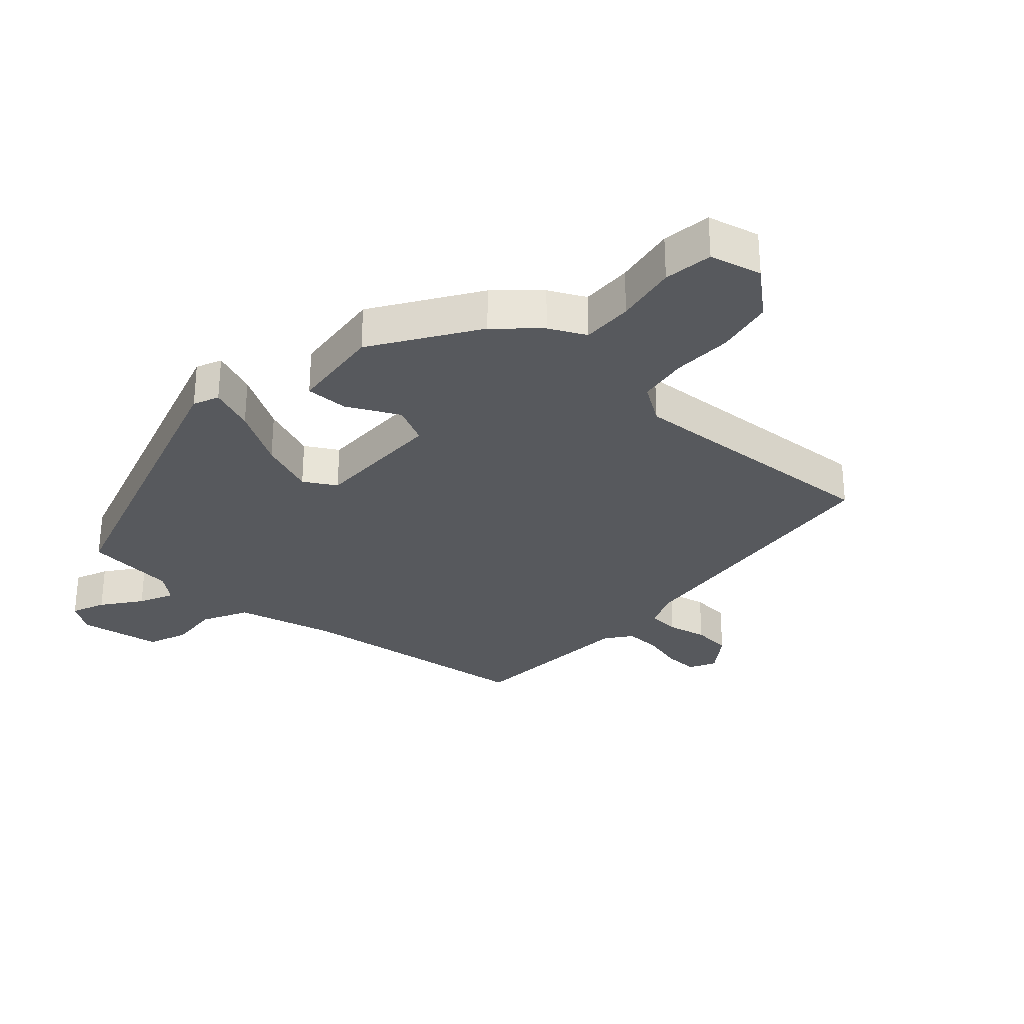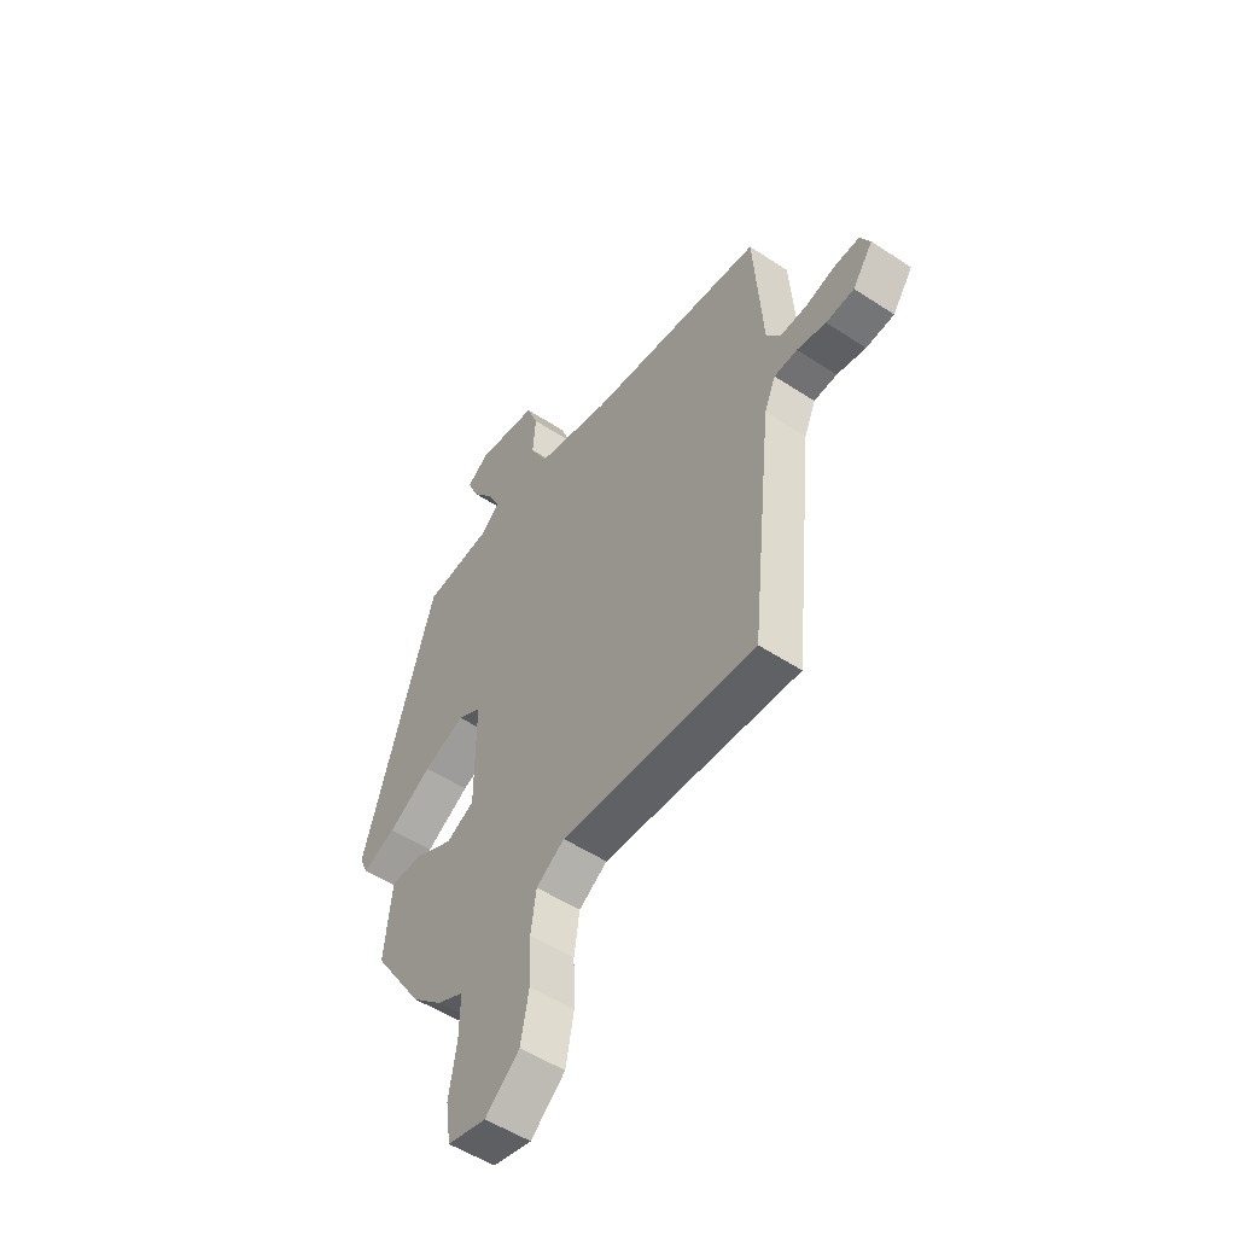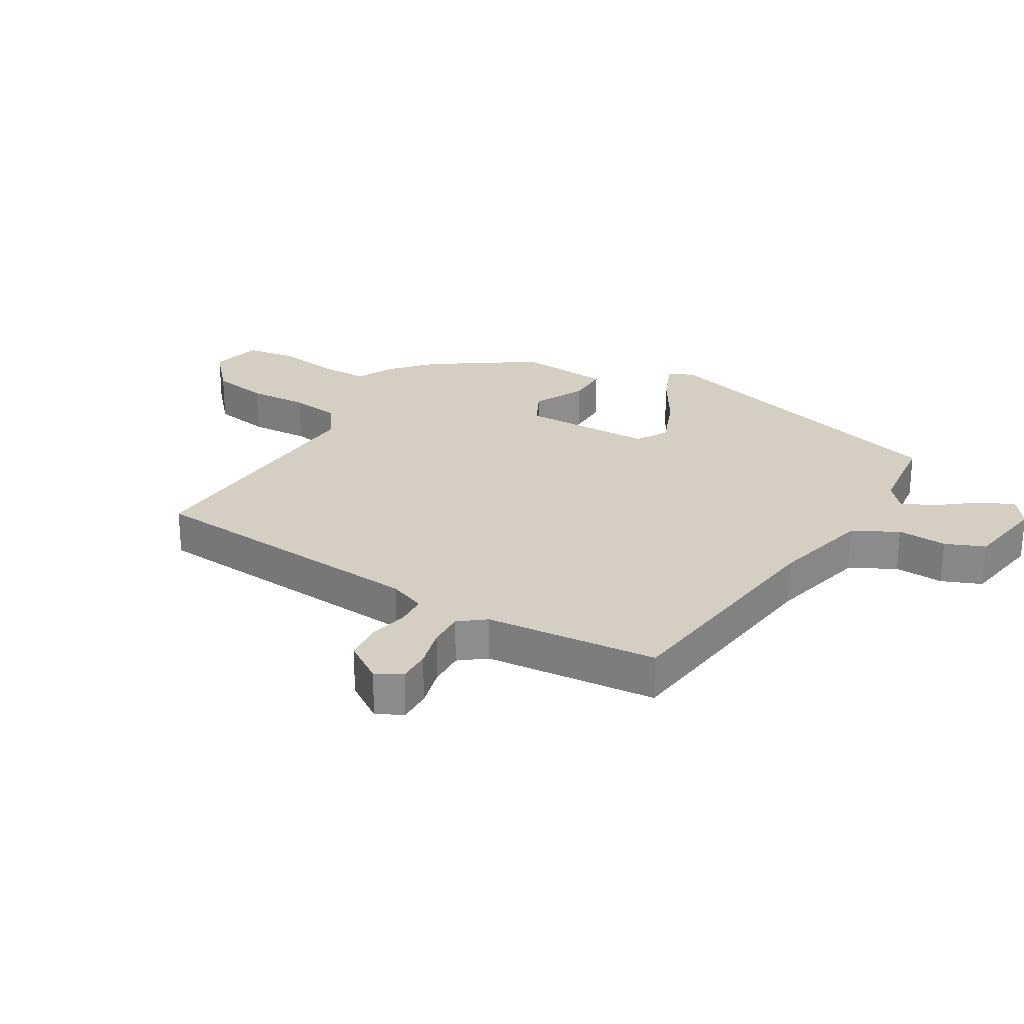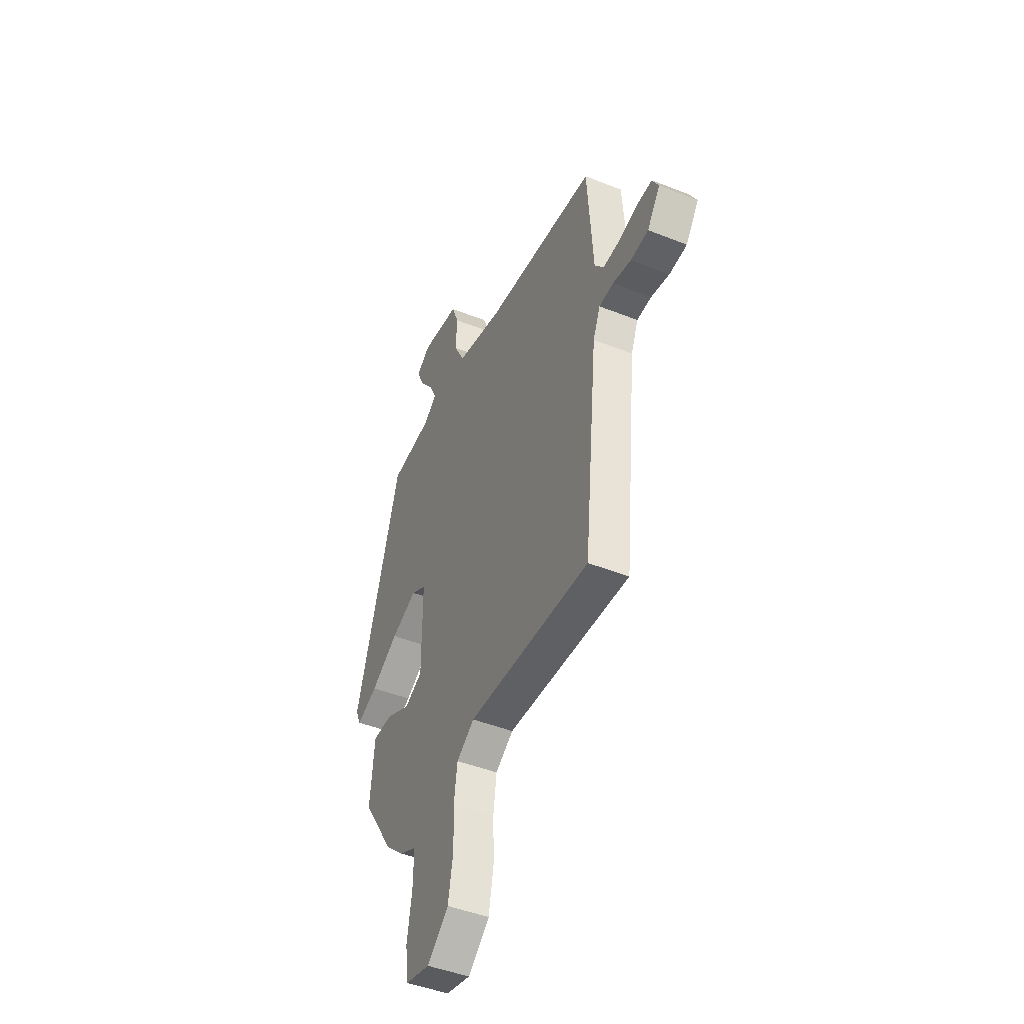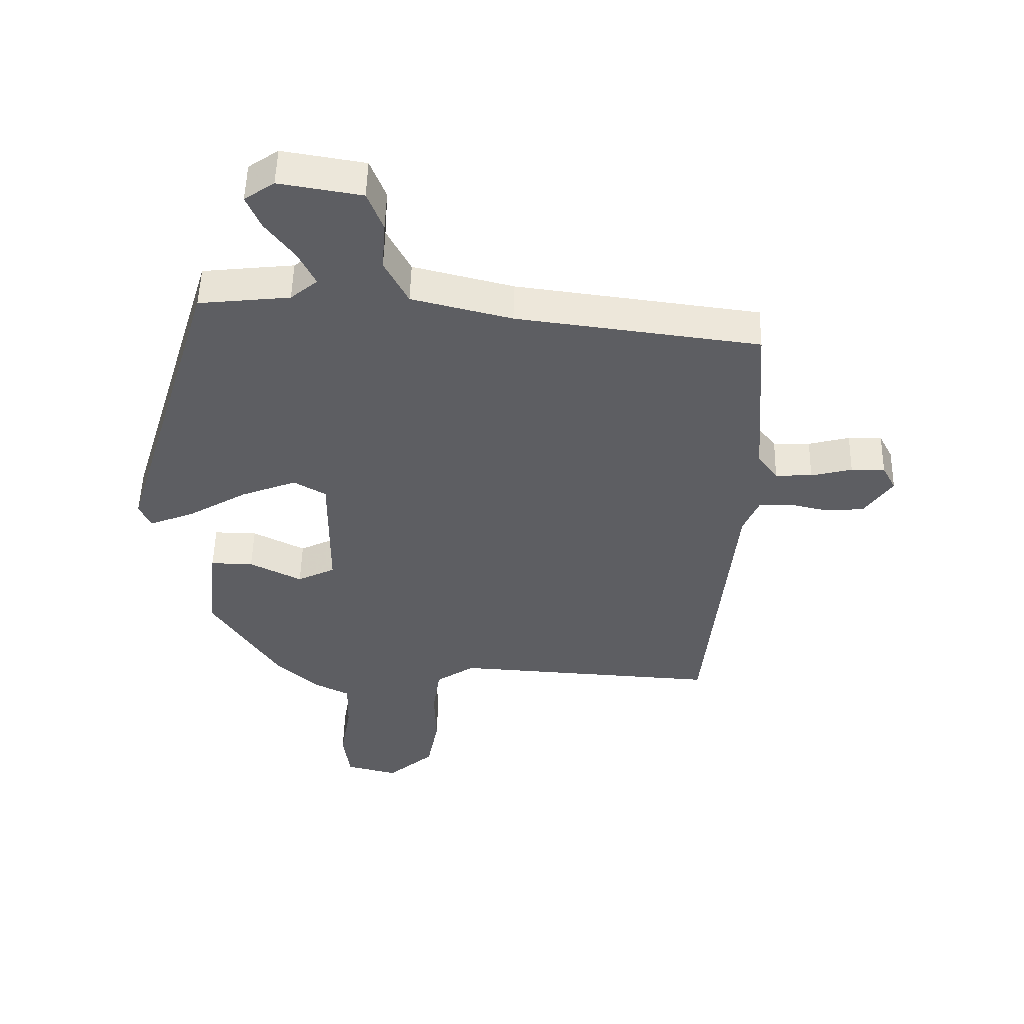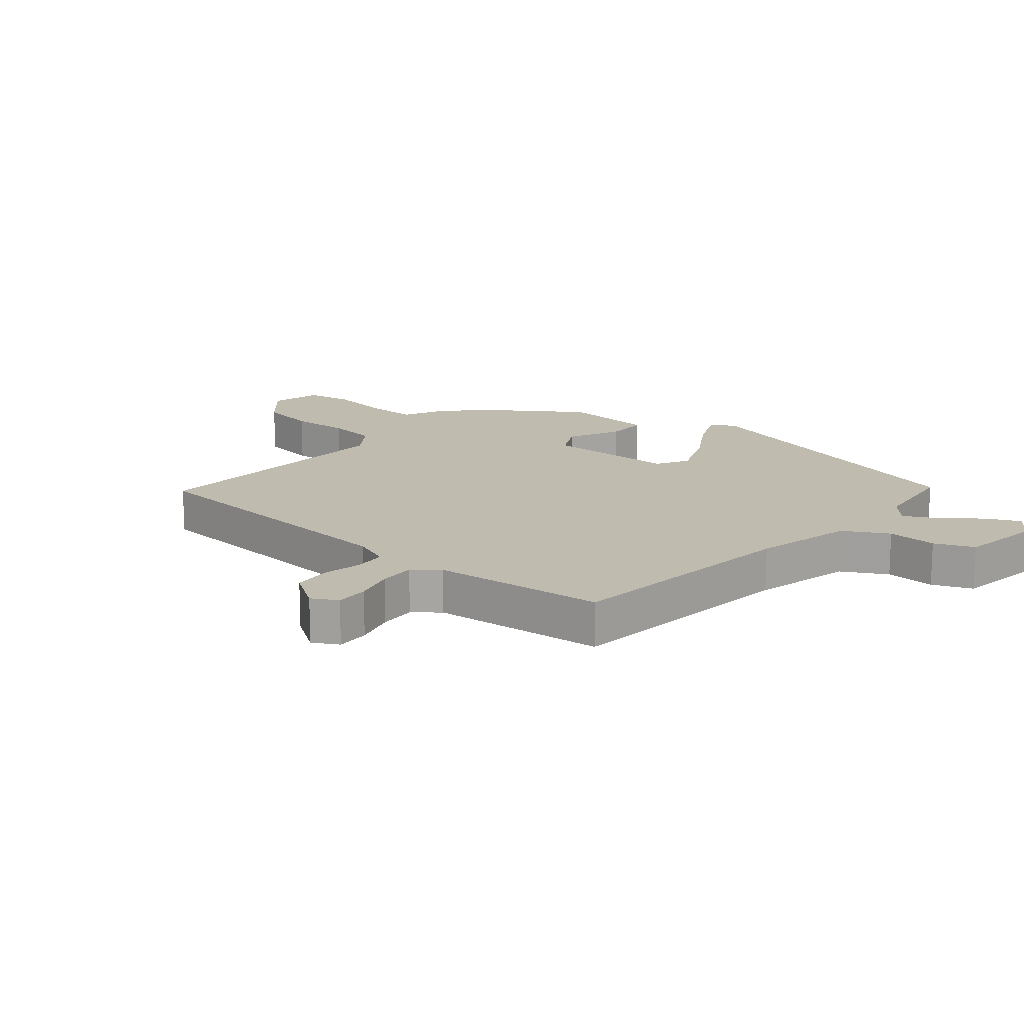
<metadata>
{"format":"obj","ext":"obj","renderer":"f3d","projection":"perspective","resolution":1024,"background":"white","views":[{"elev":-29.7,"azim":138.0,"up":"+Y"},{"elev":-52.4,"azim":-125.4,"up":"+Z"},{"elev":25.8,"azim":-60.1,"up":"+Y"},{"elev":-45.8,"azim":-114.5,"up":"+Z"},{"elev":51.3,"azim":-178.7,"up":"+Z"},{"elev":16.1,"azim":-51.1,"up":"+Y"}]}
</metadata>
<code>
v 0.341 0.07 -0.478
v 0.275 0.07 -0.538
v 0.216 0.07 -0.567
v 0.218 0.07 -0.65
v 0.235 0.07 -0.75
v 0.224 0.07 -0.829
v 0.14 0.07 -0.849
v 0.065 0.07 -0.785
v 0.047 0.07 -0.692
v 0.05 0.07 -0.595
v 0.038 0.07 -0.514
v -0.024 0.07 -0.473
v -0.452 0.07 -0.498
v -0.5 0.07 -0.028
v -0.525 0.07 0.031
v -0.576 0.07 0.034
v -0.64 0.07 0.02
v -0.702 0.07 0.025
v -0.747 0.07 0.089
v -0.725 0.07 0.131
v -0.671 0.07 0.13
v -0.605 0.07 0.113
v -0.546 0.07 0.111
v -0.514 0.07 0.153
v -0.494 0.07 0.433
v -0.103 0.07 0.483
v 0.058 0.07 0.523
v 0.096 0.07 0.596
v 0.09 0.07 0.676
v 0.115 0.07 0.74
v 0.248 0.07 0.762
v 0.296 0.07 0.729
v 0.273 0.07 0.675
v 0.226 0.07 0.613
v 0.199 0.07 0.558
v 0.242 0.07 0.522
v 0.389 0.07 0.506
v 0.547 0.07 -0.009
v 0.529 0.07 -0.05
v 0.456 0.07 -0.021
v 0.361 0.07 0.035
v 0.271 0.07 0.07
v 0.219 0.07 0.04
v 0.22 0.07 -0.174
v 0.281 0.07 -0.204
v 0.365 0.07 -0.162
v 0.434 0.07 -0.161
v 0.45 0.07 -0.312
v 0.341 0 -0.478
v 0.275 0 -0.538
v 0.216 0 -0.567
v 0.218 0 -0.65
v 0.235 0 -0.75
v 0.224 0 -0.829
v 0.14 0 -0.849
v 0.065 0 -0.785
v 0.047 0 -0.692
v 0.05 0 -0.595
v 0.038 0 -0.514
v -0.024 0 -0.473
v -0.452 0 -0.498
v -0.5 0 -0.028
v -0.525 0 0.031
v -0.576 0 0.034
v -0.64 0 0.02
v -0.702 0 0.025
v -0.747 0 0.089
v -0.725 0 0.131
v -0.671 0 0.13
v -0.605 0 0.113
v -0.546 0 0.111
v -0.514 0 0.153
v -0.494 0 0.433
v -0.103 0 0.483
v 0.058 0 0.523
v 0.096 0 0.596
v 0.09 0 0.676
v 0.115 0 0.74
v 0.248 0 0.762
v 0.296 0 0.729
v 0.273 0 0.675
v 0.226 0 0.613
v 0.199 0 0.558
v 0.242 0 0.522
v 0.389 0 0.506
v 0.547 0 -0.009
v 0.529 0 -0.05
v 0.456 0 -0.021
v 0.361 0 0.035
v 0.271 0 0.07
v 0.219 0 0.04
v 0.22 0 -0.174
v 0.281 0 -0.204
v 0.365 0 -0.162
v 0.434 0 -0.161
v 0.45 0 -0.312
f 1 2 3
f 48 1 3
f 47 48 3
f 46 47 3
f 45 46 3
f 44 45 3
f 43 44 3
f 39 40 41
f 38 39 41
f 37 38 41
f 36 37 41
f 35 36 41 42
f 32 33 34
f 31 32 34
f 30 31 34
f 29 30 34
f 28 29 34
f 27 28 34 35
f 35 42 43
f 27 35 43
f 26 27 43
f 20 21 22
f 19 20 22
f 18 19 22
f 17 18 22
f 16 17 22
f 15 16 22 23
f 14 15 23 24
f 25 26 43
f 24 25 43
f 14 24 43
f 13 14 43
f 12 13 43
f 8 9 10
f 7 8 10
f 6 7 10
f 5 6 10
f 4 5 10
f 11 12 43 3
f 3 4 10 11
f 51 50 49
f 51 49 96
f 51 96 95
f 51 95 94
f 51 94 93
f 51 93 92
f 51 92 91
f 89 88 87
f 89 87 86
f 89 86 85
f 89 85 84
f 90 89 84 83
f 82 81 80
f 82 80 79
f 82 79 78
f 82 78 77
f 82 77 76
f 83 82 76 75
f 91 90 83
f 91 83 75
f 91 75 74
f 70 69 68
f 70 68 67
f 70 67 66
f 70 66 65
f 70 65 64
f 71 70 64 63
f 72 71 63 62
f 91 74 73
f 91 73 72
f 91 72 62
f 91 62 61
f 91 61 60
f 58 57 56
f 58 56 55
f 58 55 54
f 58 54 53
f 58 53 52
f 51 91 60 59
f 59 58 52 51
f 1 49 50 2
f 2 50 51 3
f 3 51 52 4
f 4 52 53 5
f 5 53 54 6
f 6 54 55 7
f 7 55 56 8
f 8 56 57 9
f 9 57 58 10
f 10 58 59 11
f 11 59 60 12
f 12 60 61 13
f 13 61 62 14
f 14 62 63 15
f 15 63 64 16
f 16 64 65 17
f 17 65 66 18
f 18 66 67 19
f 19 67 68 20
f 20 68 69 21
f 21 69 70 22
f 22 70 71 23
f 23 71 72 24
f 24 72 73 25
f 25 73 74 26
f 26 74 75 27
f 27 75 76 28
f 28 76 77 29
f 29 77 78 30
f 30 78 79 31
f 31 79 80 32
f 32 80 81 33
f 33 81 82 34
f 34 82 83 35
f 35 83 84 36
f 36 84 85 37
f 37 85 86 38
f 38 86 87 39
f 39 87 88 40
f 40 88 89 41
f 41 89 90 42
f 42 90 91 43
f 43 91 92 44
f 44 92 93 45
f 45 93 94 46
f 46 94 95 47
f 47 95 96 48
f 48 96 49 1

</code>
